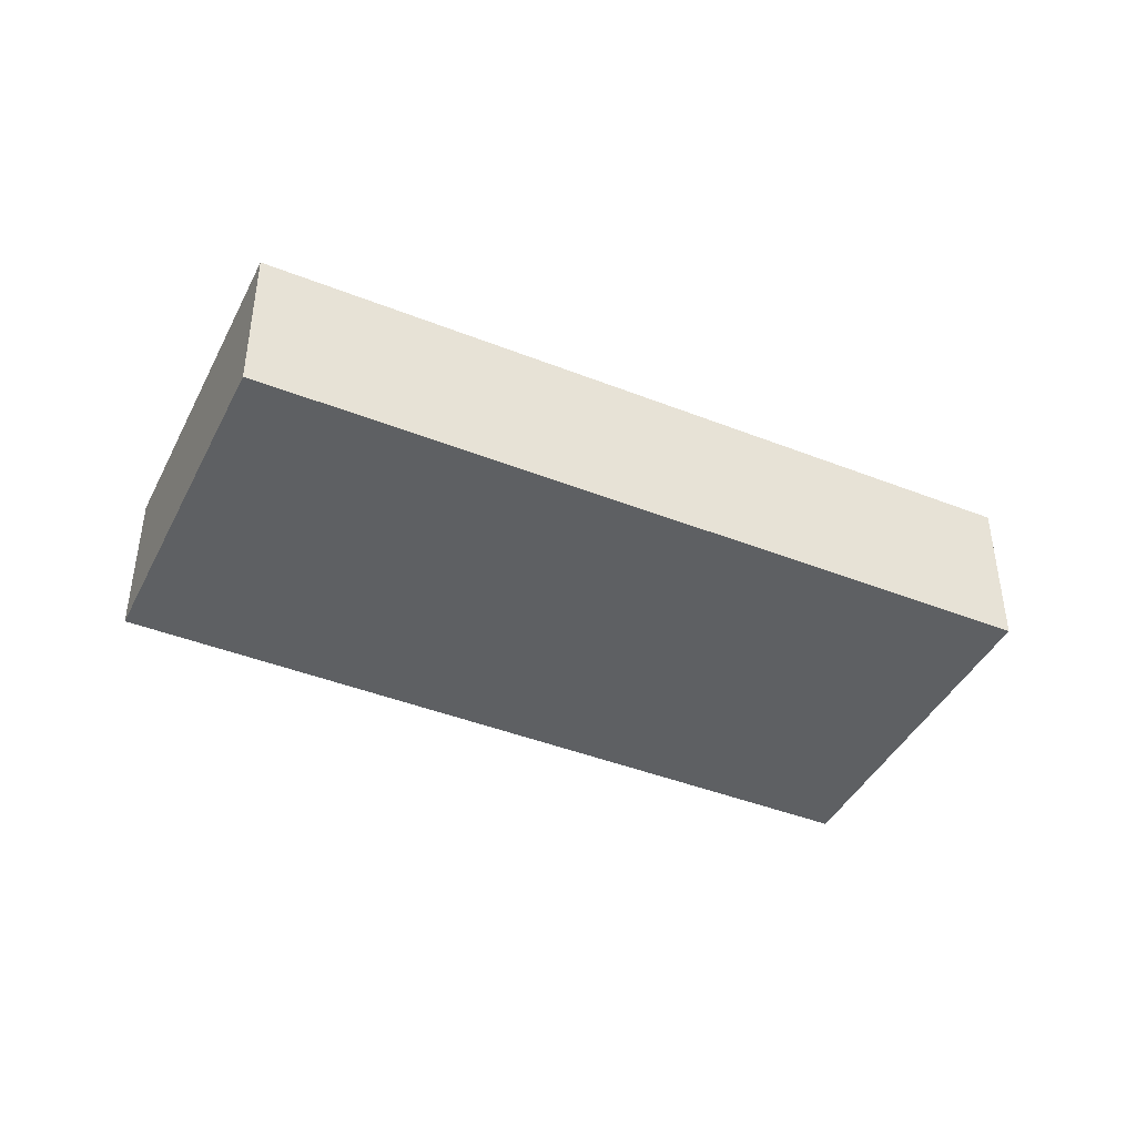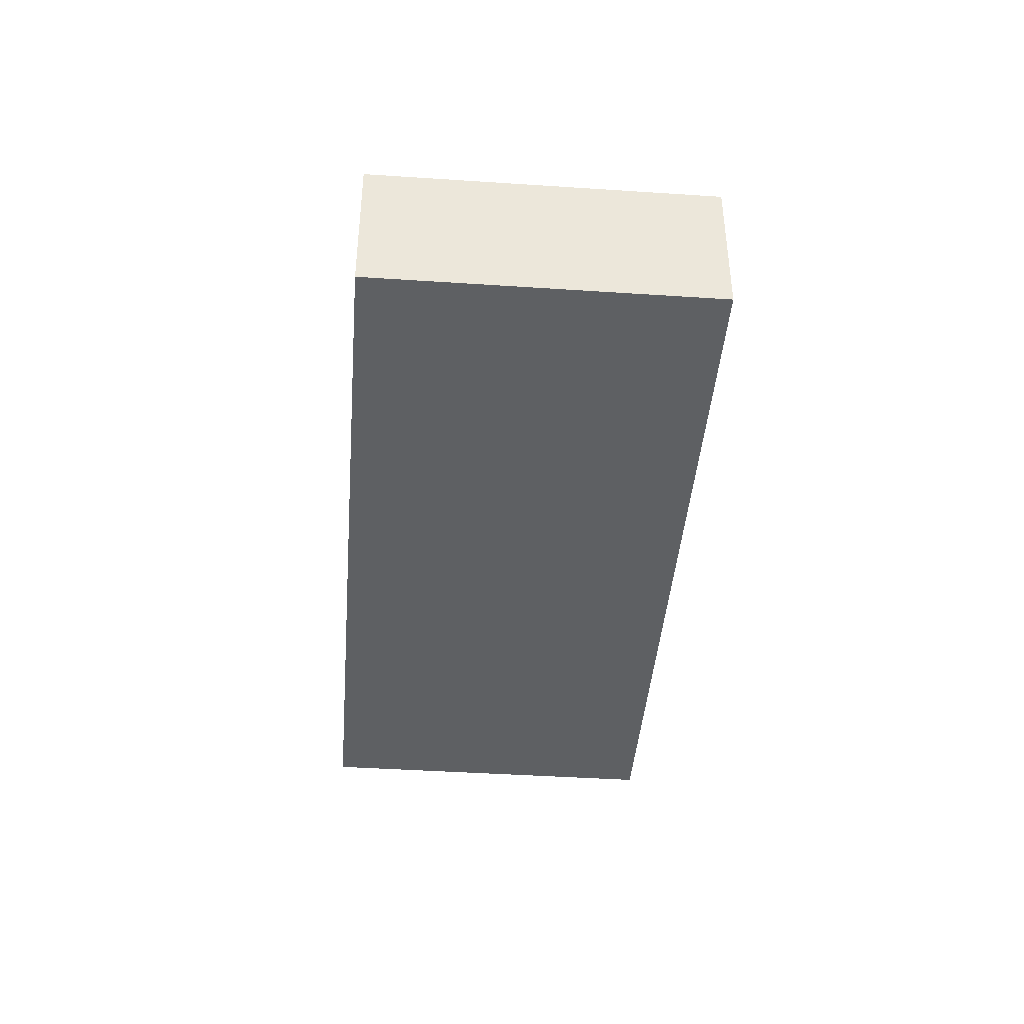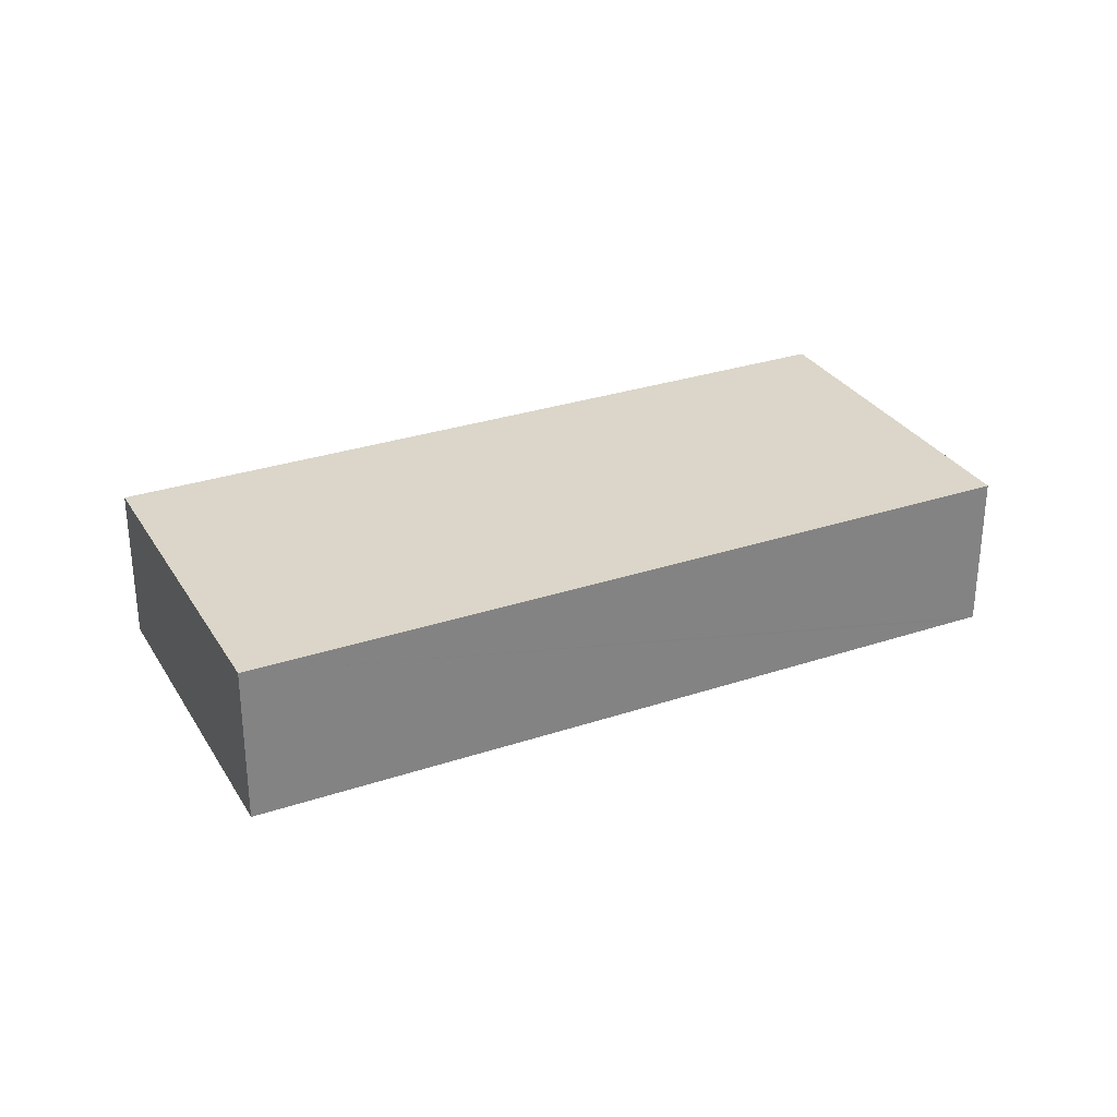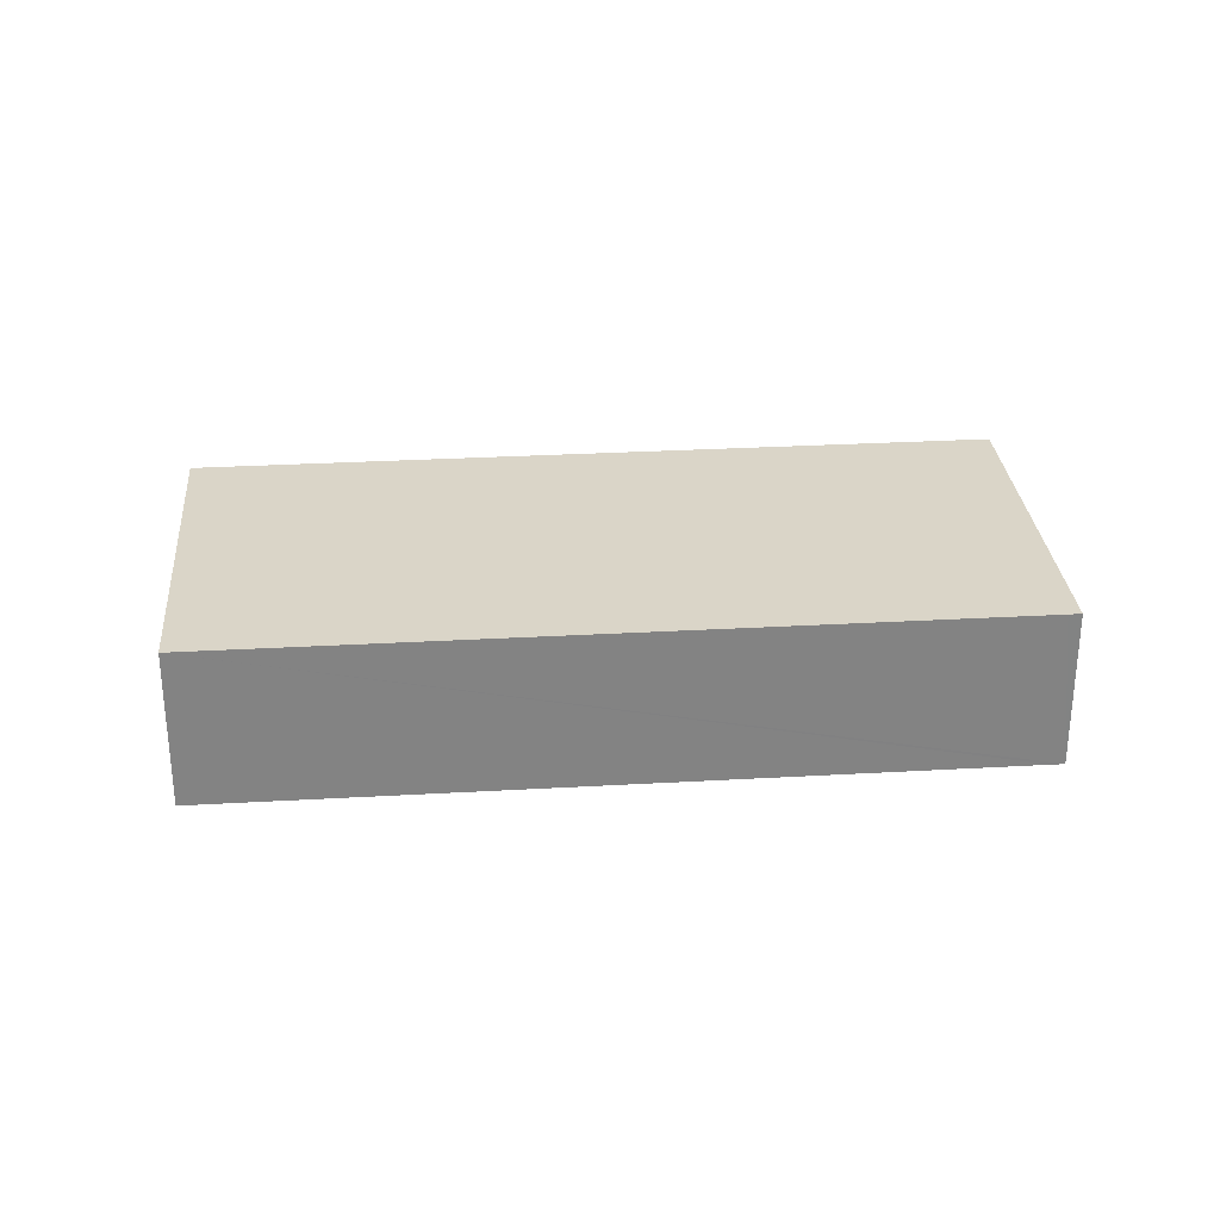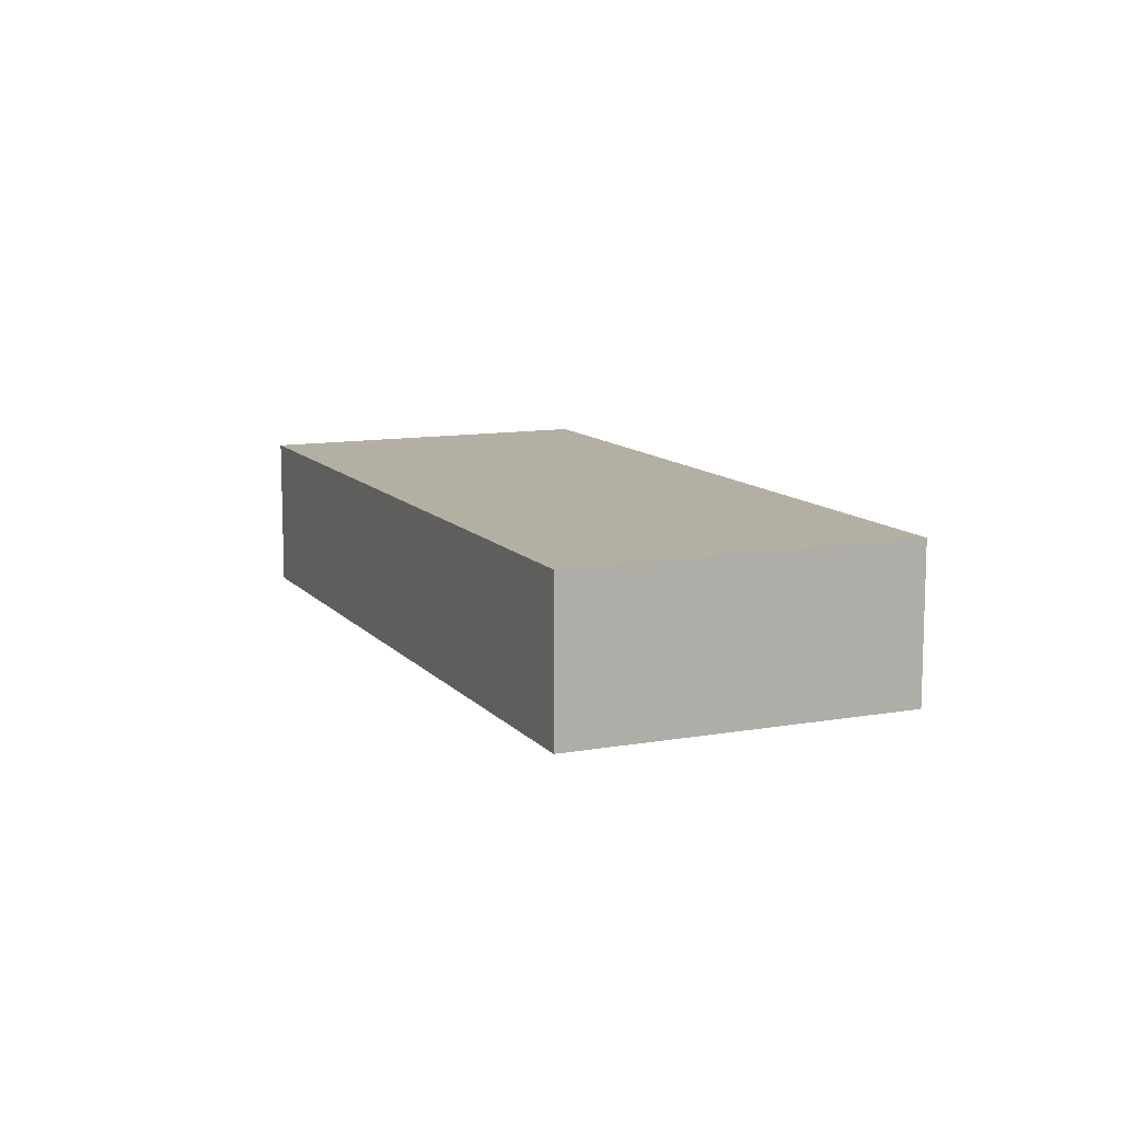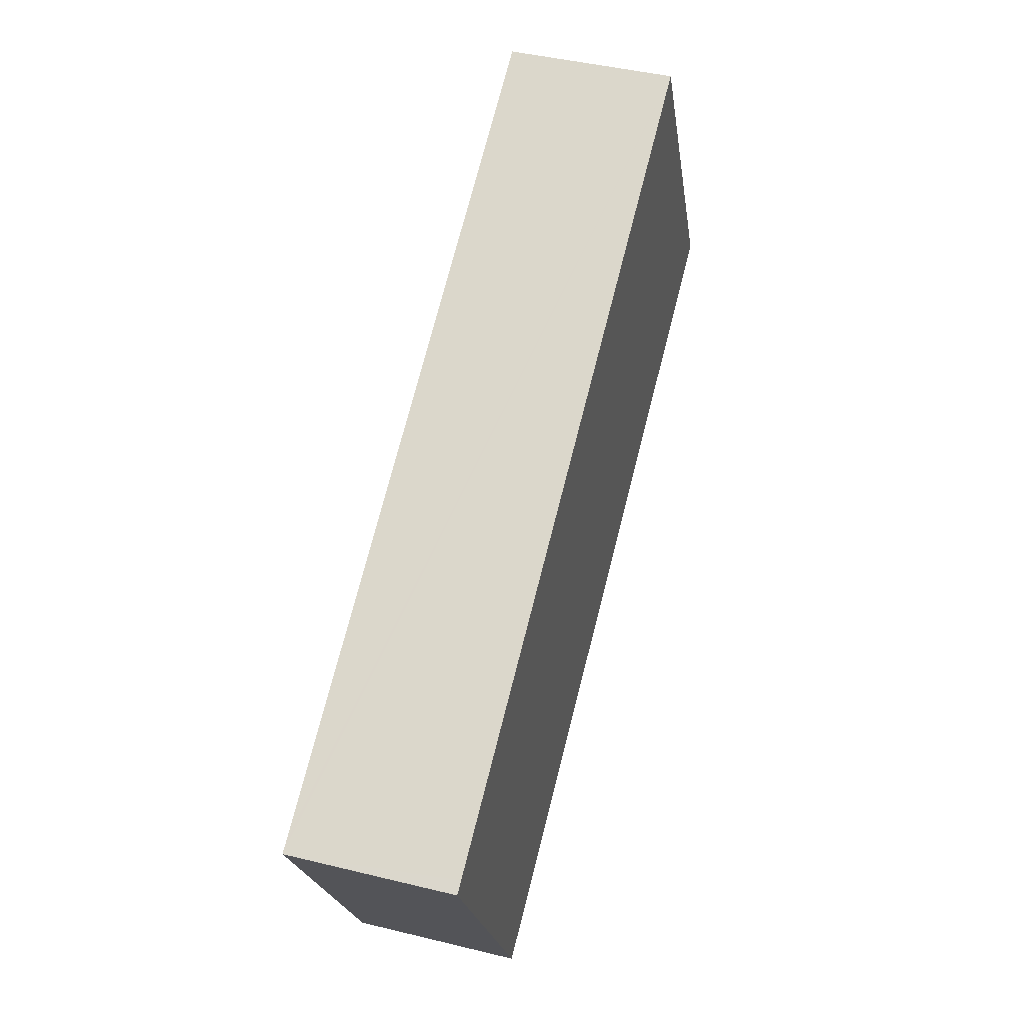
<metadata>
{"format":"obj","ext":"obj","renderer":"f3d","projection":"perspective","resolution":1024,"background":"white","views":[{"elev":-42.6,"azim":2.1,"up":"+Y"},{"elev":-42.6,"azim":112.8,"up":"+Y"},{"elev":30.0,"azim":1.4,"up":"+Y"},{"elev":29.4,"azim":22.5,"up":"+Y"},{"elev":11.1,"azim":-86.2,"up":"+Y"},{"elev":43.8,"azim":106.1,"up":"+Z"}]}
</metadata>
<code>
v  13 2.358 -1.049
v  13.01 2.358 -0.618
v  13.18 2.358 -0.708
v  10.69 2.358 -5.523
v  2.487 2.358 4.816
v  0 2.358 1.444e-16
v  13.18 4.335e-17 -0.708
v  10.69 3.382e-16 -5.523
v  13 6.423e-17 -1.049
v  0 0 0
v  2.487 -2.949e-16 4.816
v  13.01 3.784e-17 -0.618
g defaultobject
f 1 2 3
f 2 1 4
f 2 4 5
f 5 4 6
f 7 1 3
f 1 7 4
f 4 7 8
f 8 7 9
f 8 6 4
f 6 8 10
f 10 5 6
f 5 10 11
f 2 7 3
f 7 2 5
f 7 5 12
f 12 5 11
f 7 8 9
f 8 7 12
f 8 12 10
f 10 12 11

</code>
